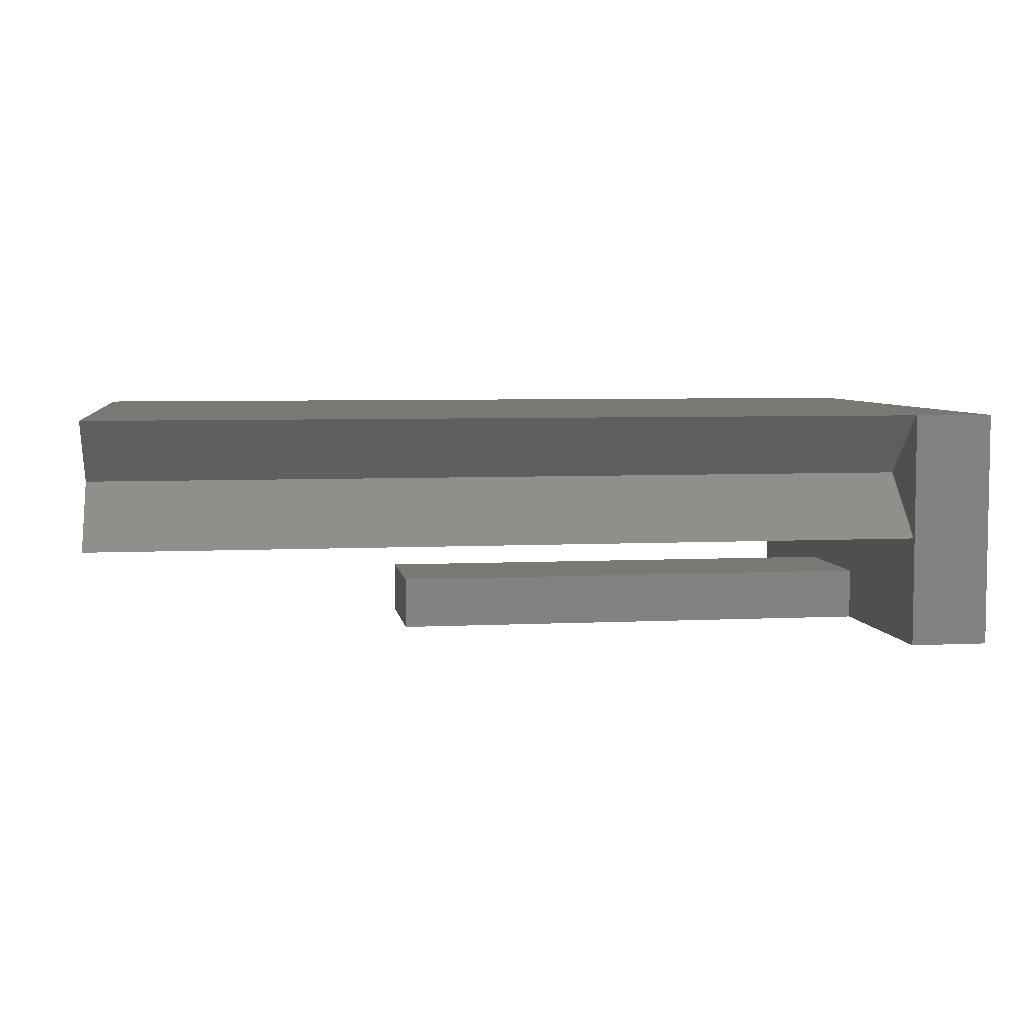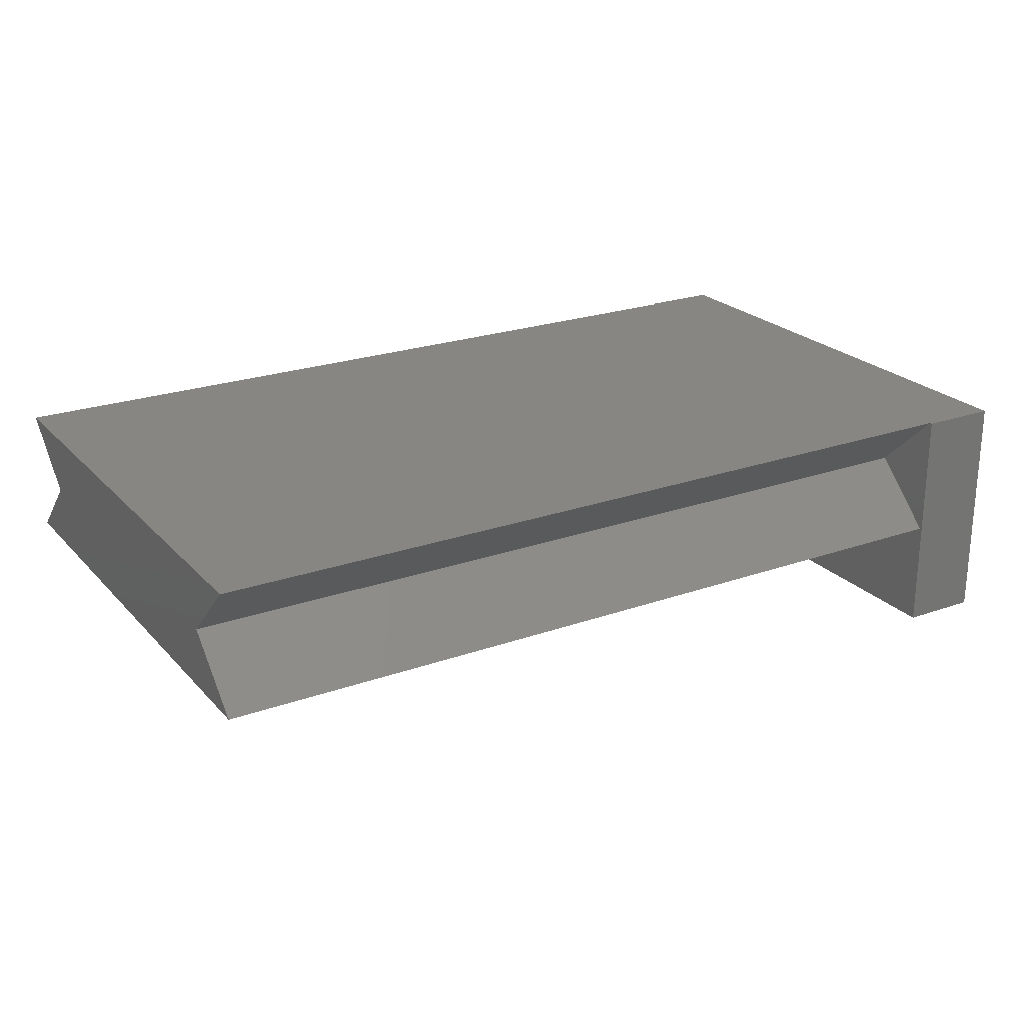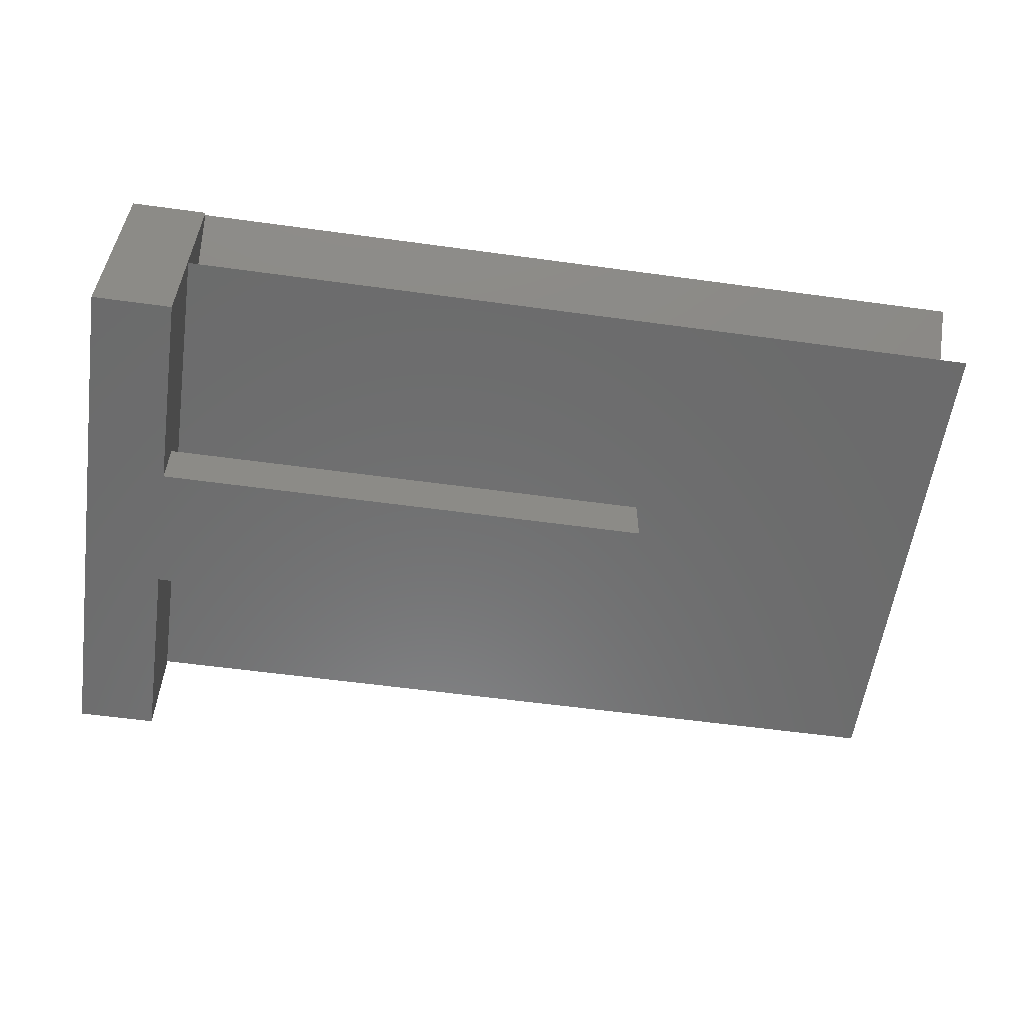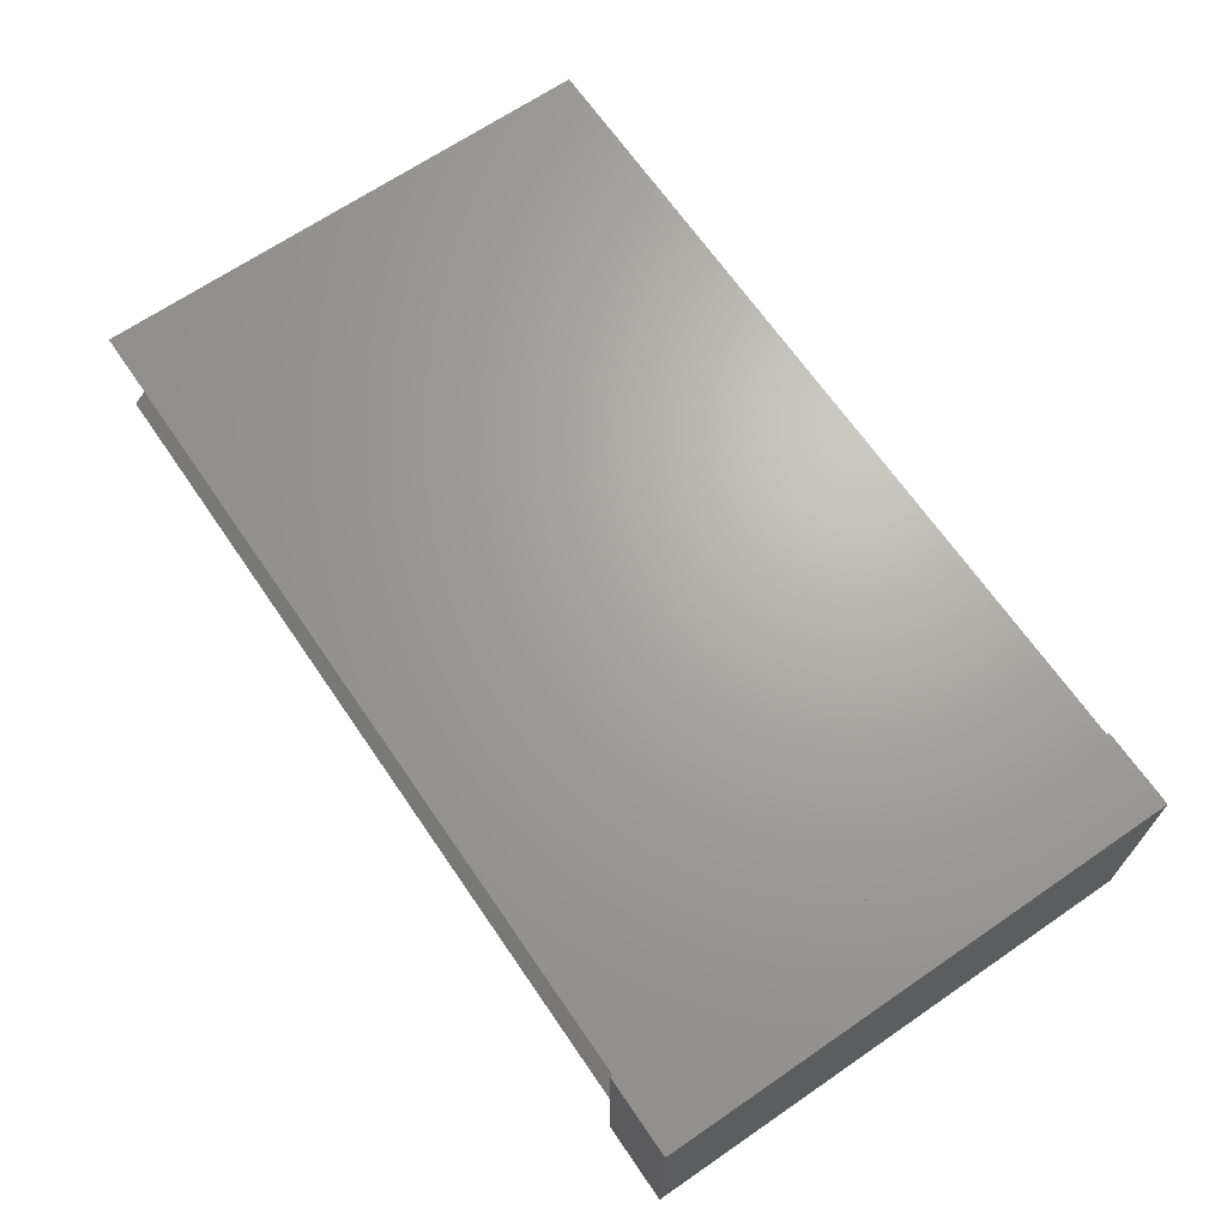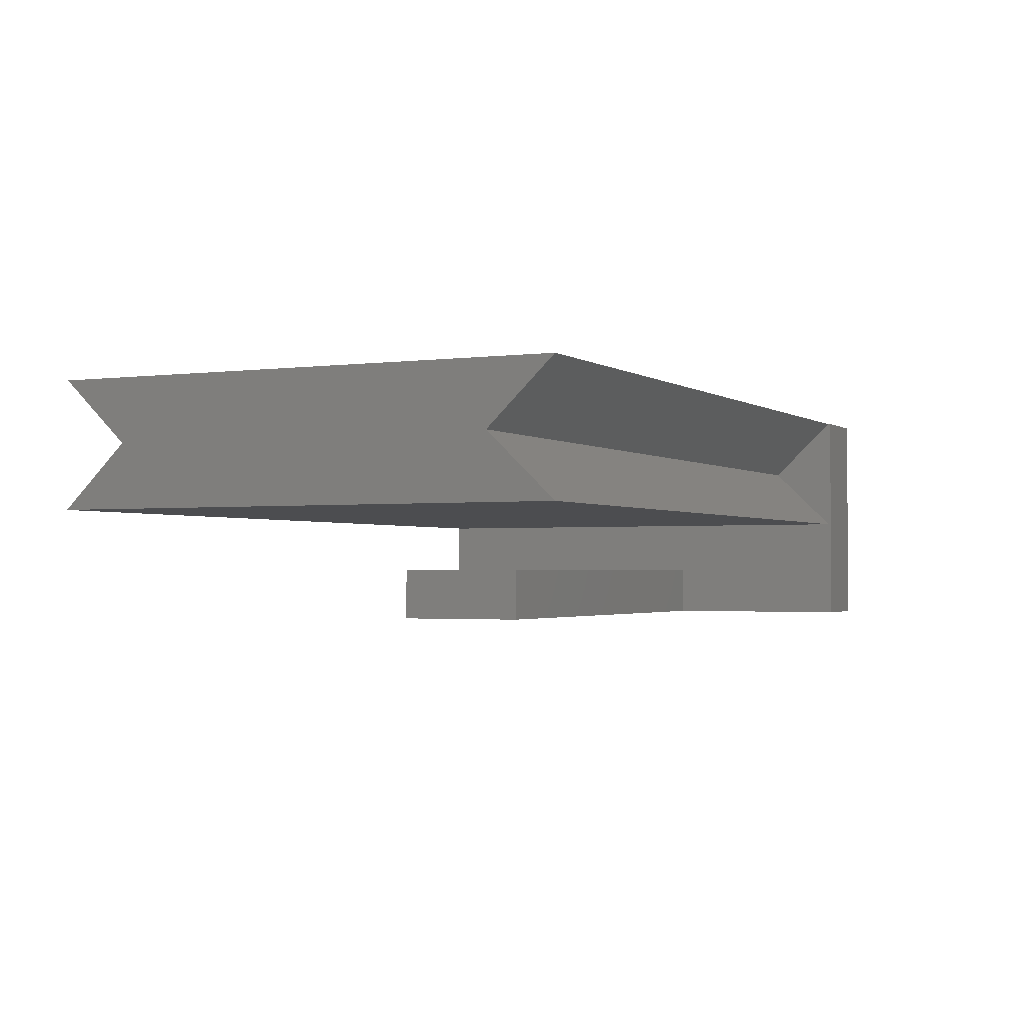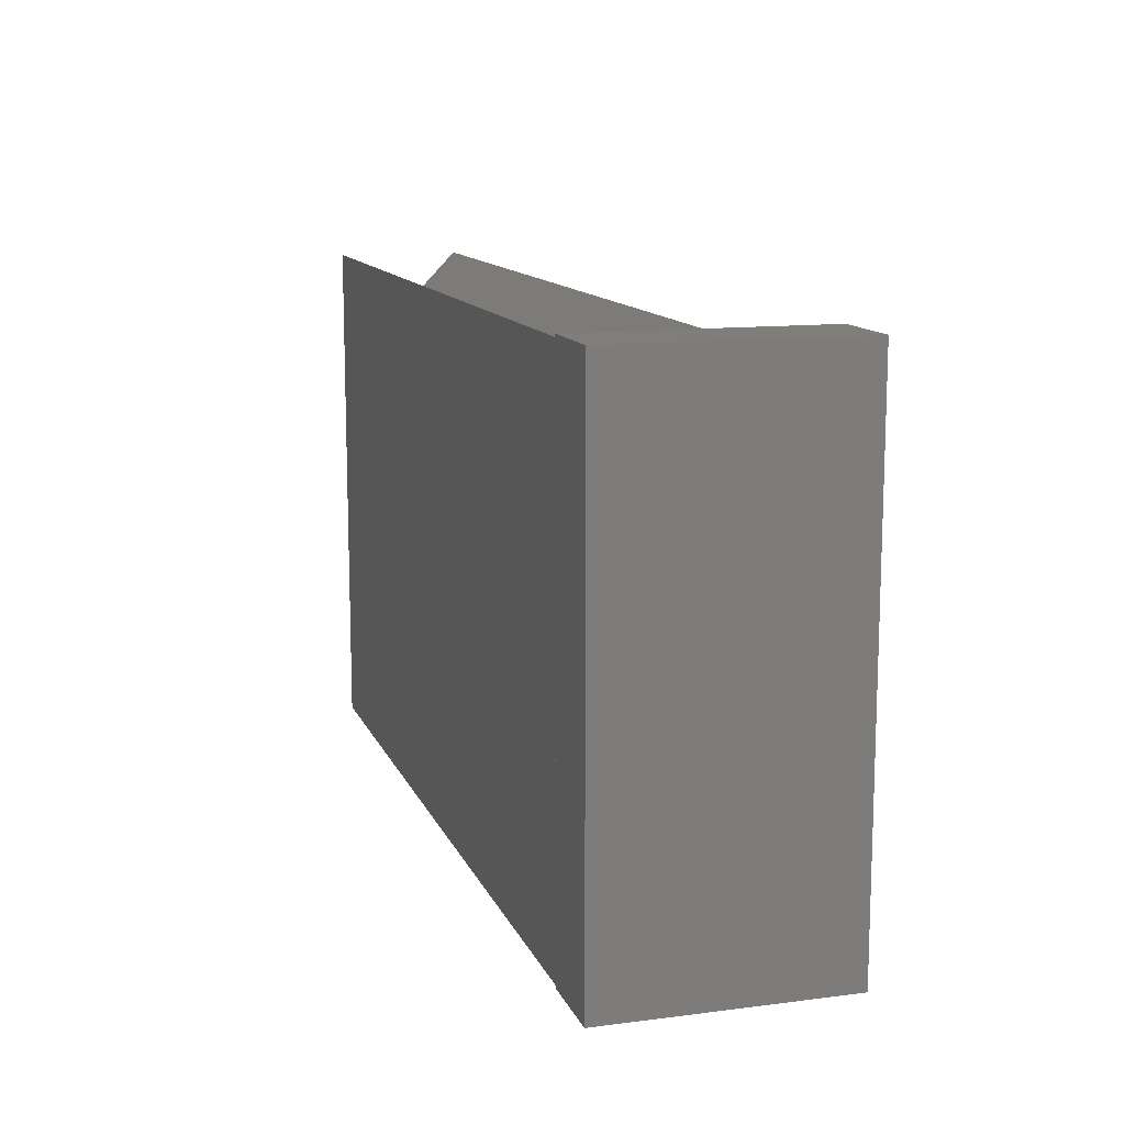
<metadata>
{"format":"stl","ext":"stl","renderer":"f3d","projection":"perspective","resolution":1024,"background":"white","views":[{"elev":5.5,"azim":-8.6,"up":"+Z"},{"elev":23.3,"azim":-31.0,"up":"+Z"},{"elev":-57.9,"azim":171.9,"up":"+Z"},{"elev":67.2,"azim":55.5,"up":"+Z"},{"elev":-1.9,"azim":-64.3,"up":"+Z"},{"elev":12.4,"azim":73.4,"up":"+Y"}]}
</metadata>
<code>
# stl→obj: 28 verts, 52 faces
v -13.5 9.9 -4.9
v -13.5 -7.4 -2.5
v -13.5 7.4 -2.5
v -13.5 -9.9 -4.9
v -13.5 9.9 -0.1
v -13.5 -9.9 -0.1
v 18.2 7.4 -2.5
v 18.2 9.9 -4.9
v 18.2 9.9 -0.1
v 18.2 -9.9 -0.1
v 18.2 -7.4 -2.5
v 18.2 -9.9 -4.9
v 18.2 -10 -9.1
v 18.2 -2.5 -7.1
v 18.2 -2.5 -9.1
v 18.2 -10 -0.1
v 18.2 10 -9.1
v 18.2 10 -0.1
v 18.2 2.5 -7.1
v 18.2 2.5 -9.1
v 21.2 -10 -0.1
v 21.2 10 -0.1
v 21.2 10 -9.1
v 21.2 -10 -9.1
v -1 -2.5 -9.1
v -1 2.5 -9.1
v -1 2.5 -7.1
v -1 -2.5 -7.1
f 1 2 3
f 2 1 4
f 2 5 3
f 5 2 6
f 1 7 8
f 7 1 3
f 3 9 7
f 9 3 5
f 5 10 9
f 10 5 6
f 6 11 10
f 11 6 2
f 2 12 11
f 12 2 4
f 4 8 12
f 8 4 1
f 13 14 15
f 16 12 13
f 14 13 12
f 11 12 10
f 8 7 9
f 17 8 18
f 19 17 20
f 17 19 8
f 14 8 19
f 8 14 12
f 9 18 8
f 10 18 9
f 10 16 18
f 12 16 10
f 18 21 22
f 21 18 16
f 21 23 22
f 23 21 24
f 23 18 22
f 18 23 17
f 25 20 15
f 20 25 26
f 15 24 13
f 24 15 23
f 20 23 15
f 23 20 17
f 13 21 16
f 21 13 24
f 25 27 26
f 27 25 28
f 27 14 19
f 14 27 28
f 20 27 19
f 27 20 26
f 25 14 28
f 14 25 15

</code>
